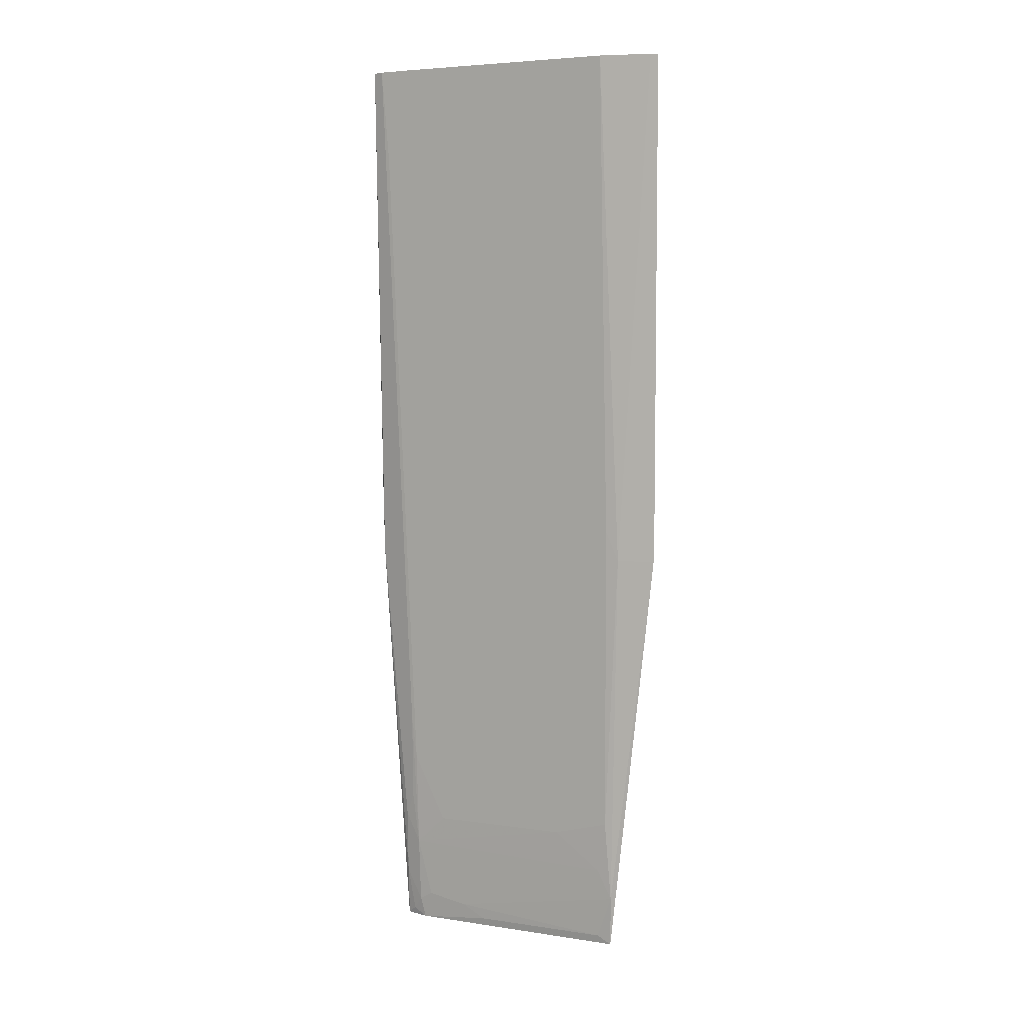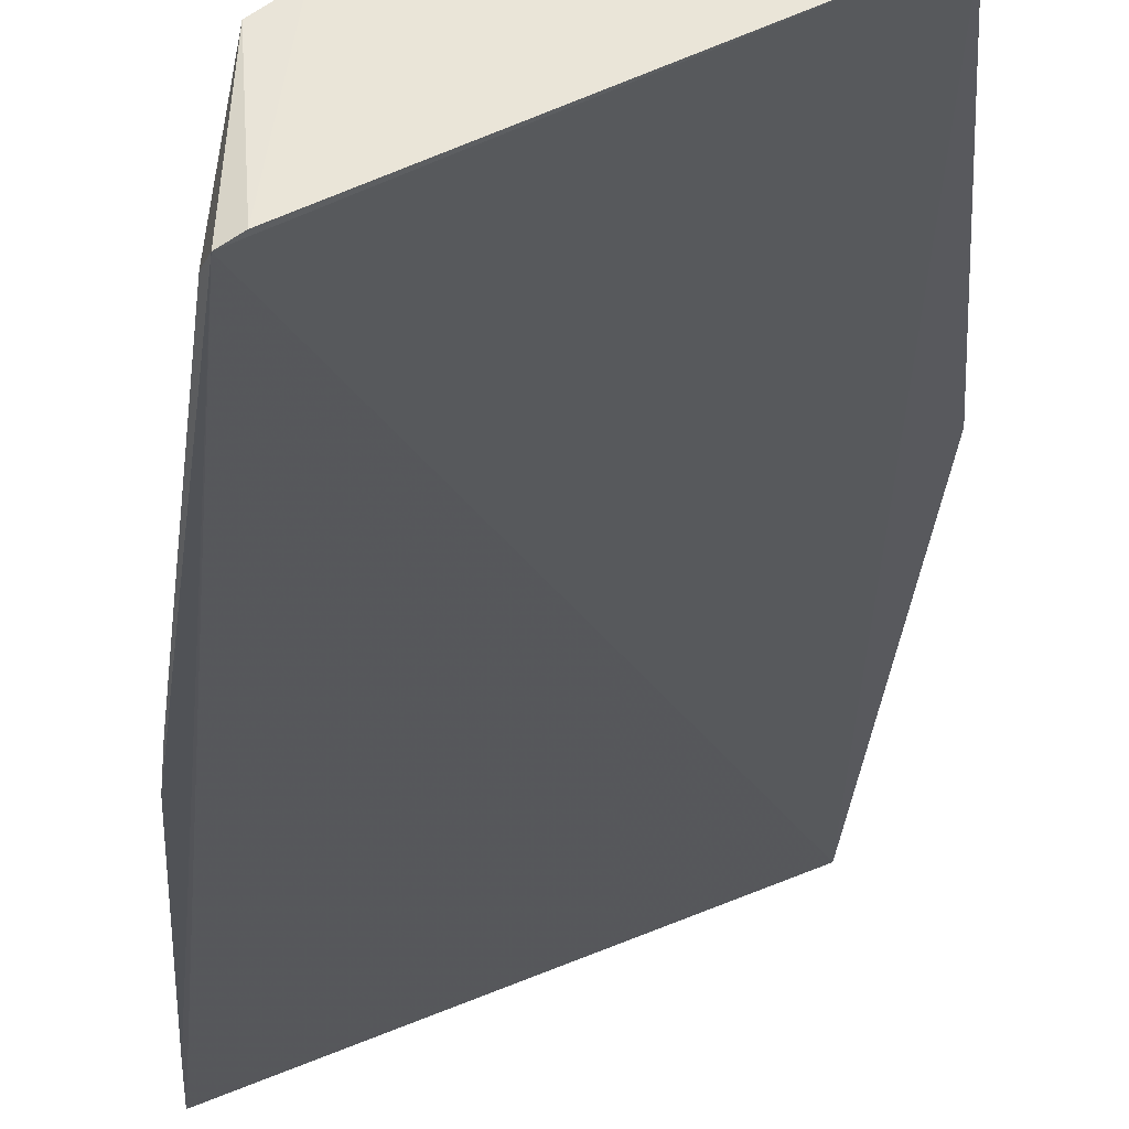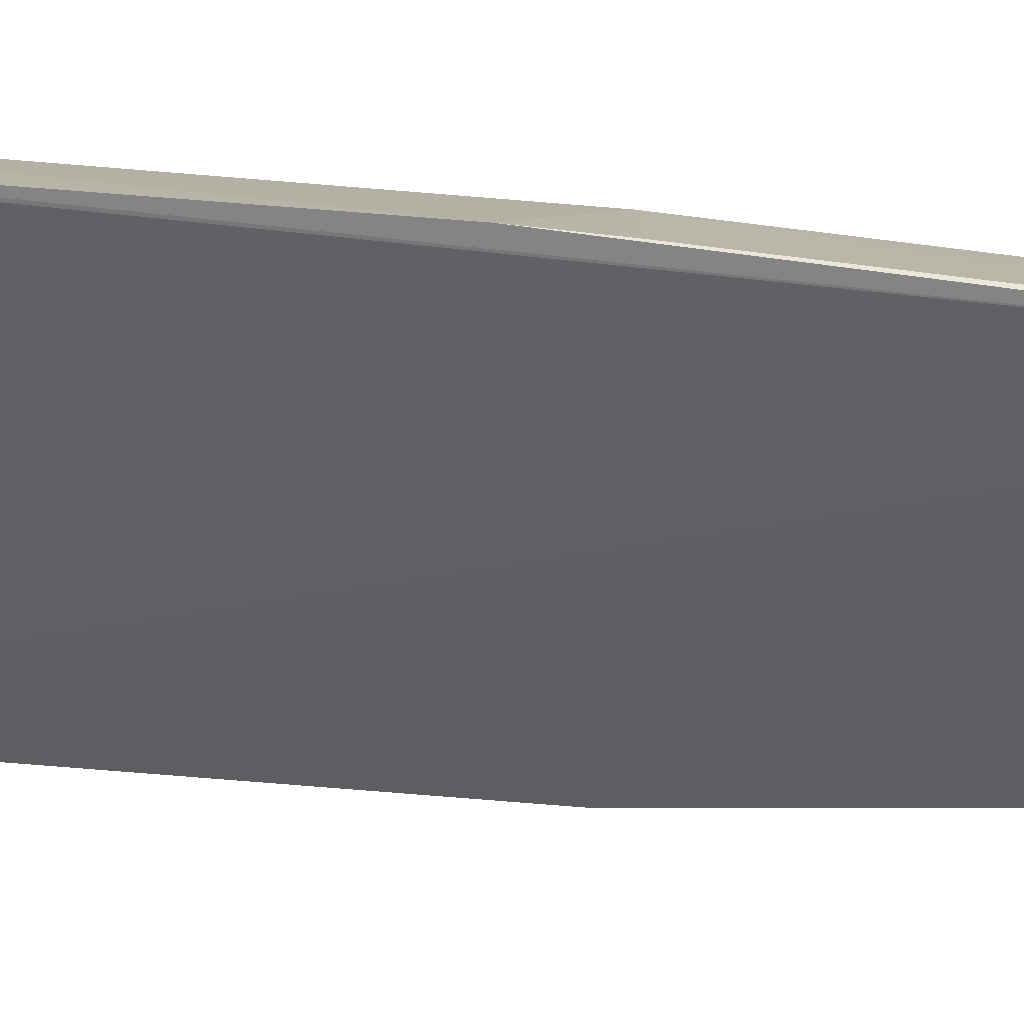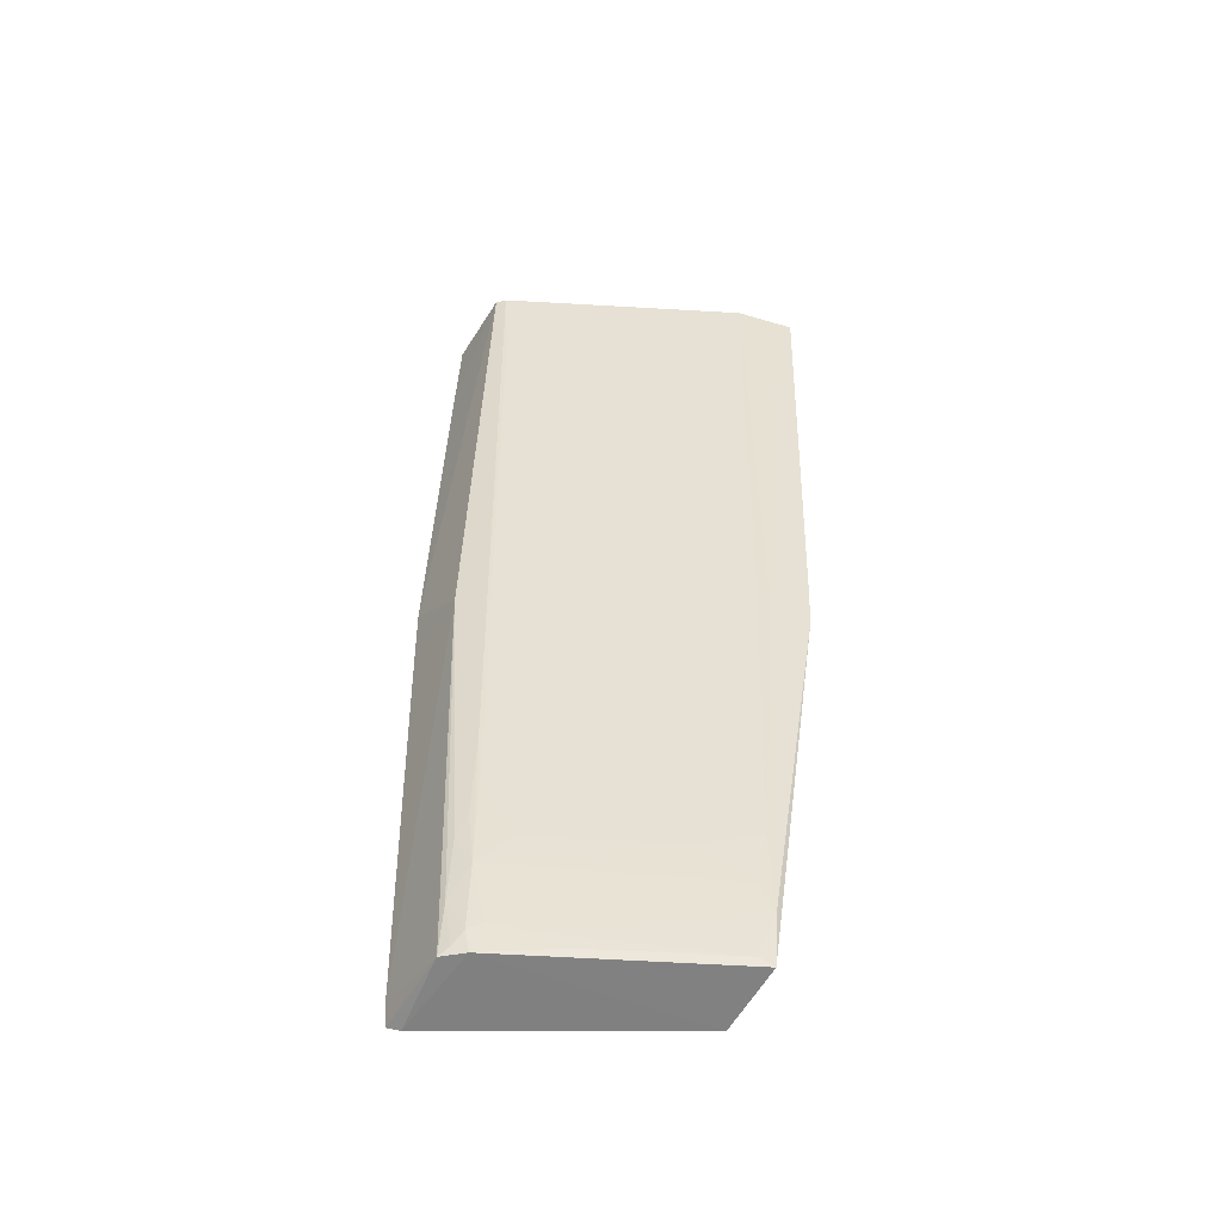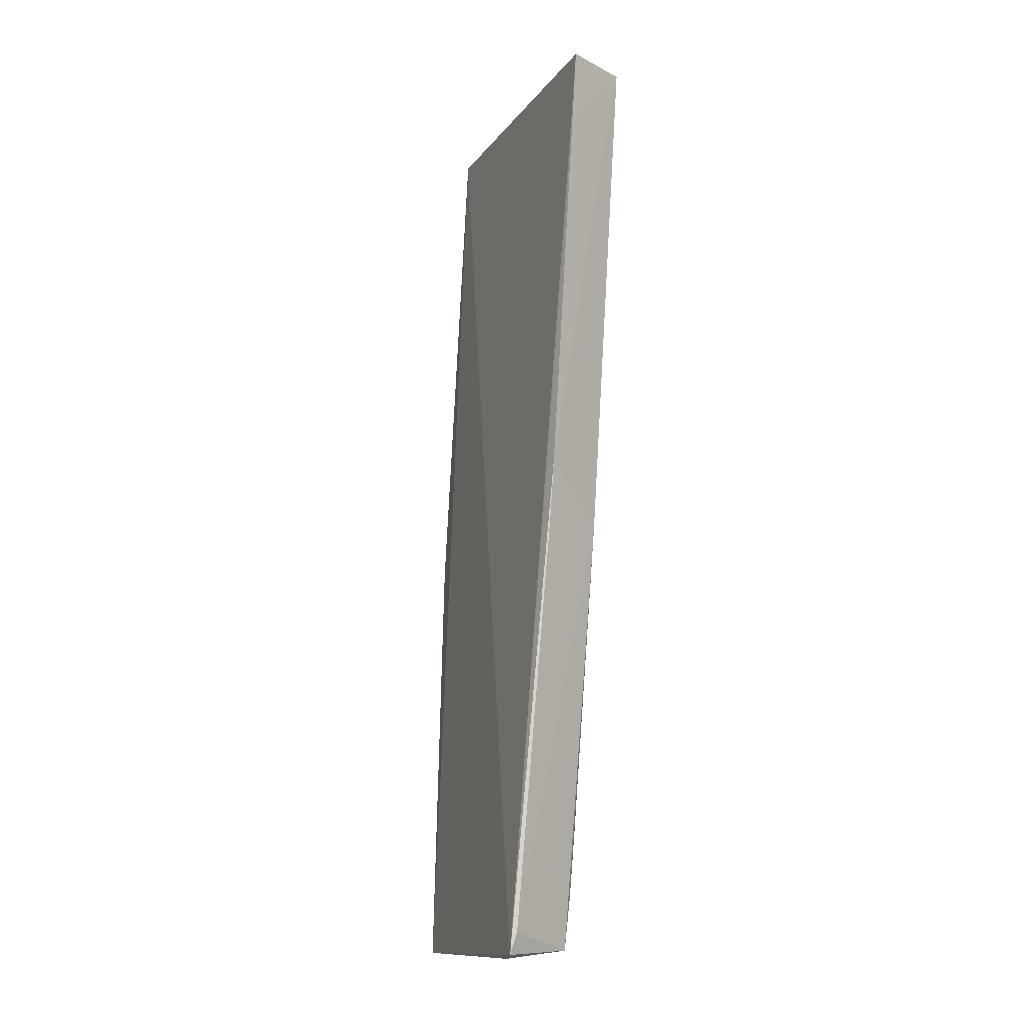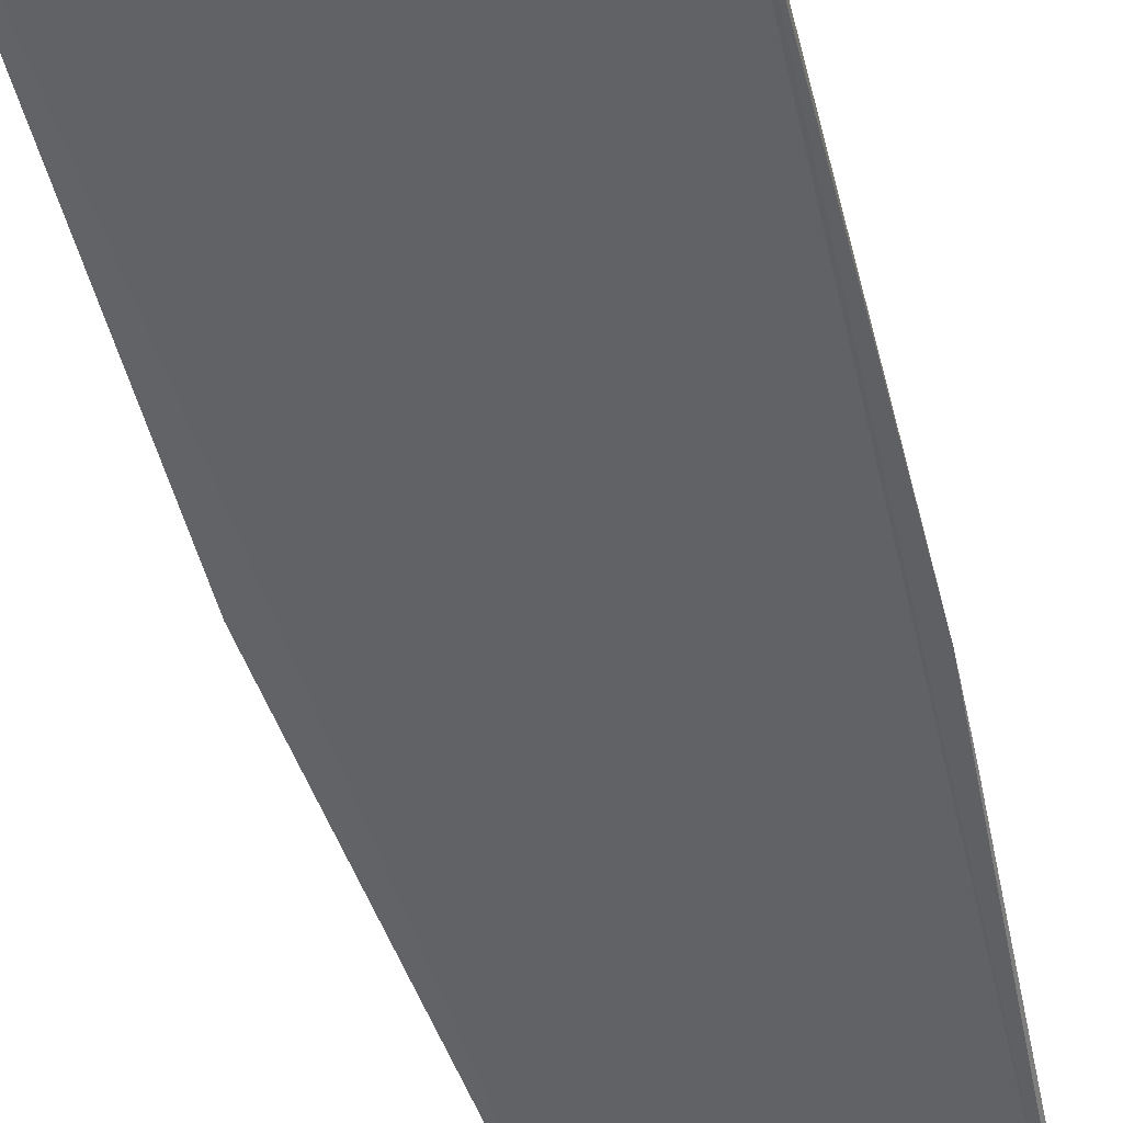
<metadata>
{"format":"obj","ext":"obj","renderer":"f3d","projection":"perspective","resolution":1024,"background":"white","views":[{"elev":4.9,"azim":-176.7,"up":"+Z"},{"elev":-26.1,"azim":177.2,"up":"+Y"},{"elev":-71.0,"azim":86.8,"up":"+Y"},{"elev":-55.4,"azim":154.1,"up":"+Z"},{"elev":-12.3,"azim":45.1,"up":"+Z"},{"elev":-43.6,"azim":13.7,"up":"+Y"}]}
</metadata>
<code>
v 0.04491 0.07563 0.09122
v 0.04559 0.06901 0.09115
v 0.04259 0.06983 0.006808
v 0.02183 0.07894 0.006715
v 0.01805 0.08081 0.09114
v 0.04137 0.07188 0.01485
v 0.04561 0.06562 0.0502
v 0.01856 0.08562 0.09123
v 0.04467 0.07192 0.04485
v 0.04082 0.07115 0.006786
v 0.02313 0.08491 0.09124
v 0.04562 0.06837 0.08364
v 0.02231 0.07261 0.006215
v 0.04152 0.07734 0.09124
v 0.01793 0.0826 0.0448
v 0.04194 0.07259 0.02779
v 0.04261 0.07121 0.01755
v 0.04357 0.0629 0.008485
v 0.04126 0.07124 0.008707
v 0.0224 0.08002 0.01891
v 0.04223 0.06294 0.006236
v 0.01789 0.08571 0.09122
v 0.01801 0.07778 0.04476
v 0.02128 0.08216 0.04483
v 0.04415 0.07622 0.09123
v 0.0426 0.07052 0.01144
v 0.04194 0.07191 0.0196
v 0.04539 0.06534 0.04477
v 0.04193 0.07054 0.007483
v 0.02307 0.07862 0.007477
v 0.02181 0.07957 0.01141
v 0.03877 0.0732 0.01755
v 0.0432 0.06243 0.006584
v 0.01788 0.08293 0.0496
v 0.0224 0.08208 0.04757
v 0.04355 0.07592 0.08306
v 0.03467 0.07385 0.007475
v 0.0415 0.07251 0.02369
v 0.02308 0.07933 0.01416
v 0.04014 0.07184 0.009385
v 0.02717 0.07796 0.01755
v 0.03672 0.07317 0.008705
f 8 5 2
f 9 1 7
f 12 7 1
f 12 1 2
f 13 4 10
f 14 8 2
f 14 11 8
f 16 1 9
f 18 3 9
f 21 13 10
f 21 10 3
f 22 5 8
f 23 13 5
f 23 5 22
f 23 15 4
f 23 4 13
f 24 8 11
f 24 22 8
f 24 15 22
f 25 1 16
f 25 14 2
f 25 2 1
f 26 17 9
f 26 9 3
f 26 19 6
f 26 6 17
f 27 17 6
f 27 6 16
f 27 16 9
f 27 9 17
f 28 18 9
f 28 9 7
f 28 7 18
f 29 3 10
f 29 10 19
f 29 26 3
f 29 19 26
f 30 10 4
f 31 4 15
f 31 24 20
f 31 15 24
f 31 30 4
f 33 21 3
f 33 3 18
f 33 18 7
f 33 7 12
f 33 12 2
f 33 2 5
f 33 5 13
f 33 13 21
f 34 23 22
f 34 22 15
f 34 15 23
f 35 24 11
f 35 11 20
f 35 20 24
f 36 25 16
f 36 14 25
f 36 11 14
f 37 10 30
f 38 16 6
f 38 6 32
f 38 36 16
f 38 32 11
f 38 11 36
f 39 31 20
f 40 19 10
f 40 10 37
f 40 6 19
f 40 39 6
f 41 39 20
f 41 32 6
f 41 6 39
f 41 20 11
f 41 11 32
f 42 40 37
f 42 37 30
f 42 30 31
f 42 31 39
f 42 39 40

</code>
